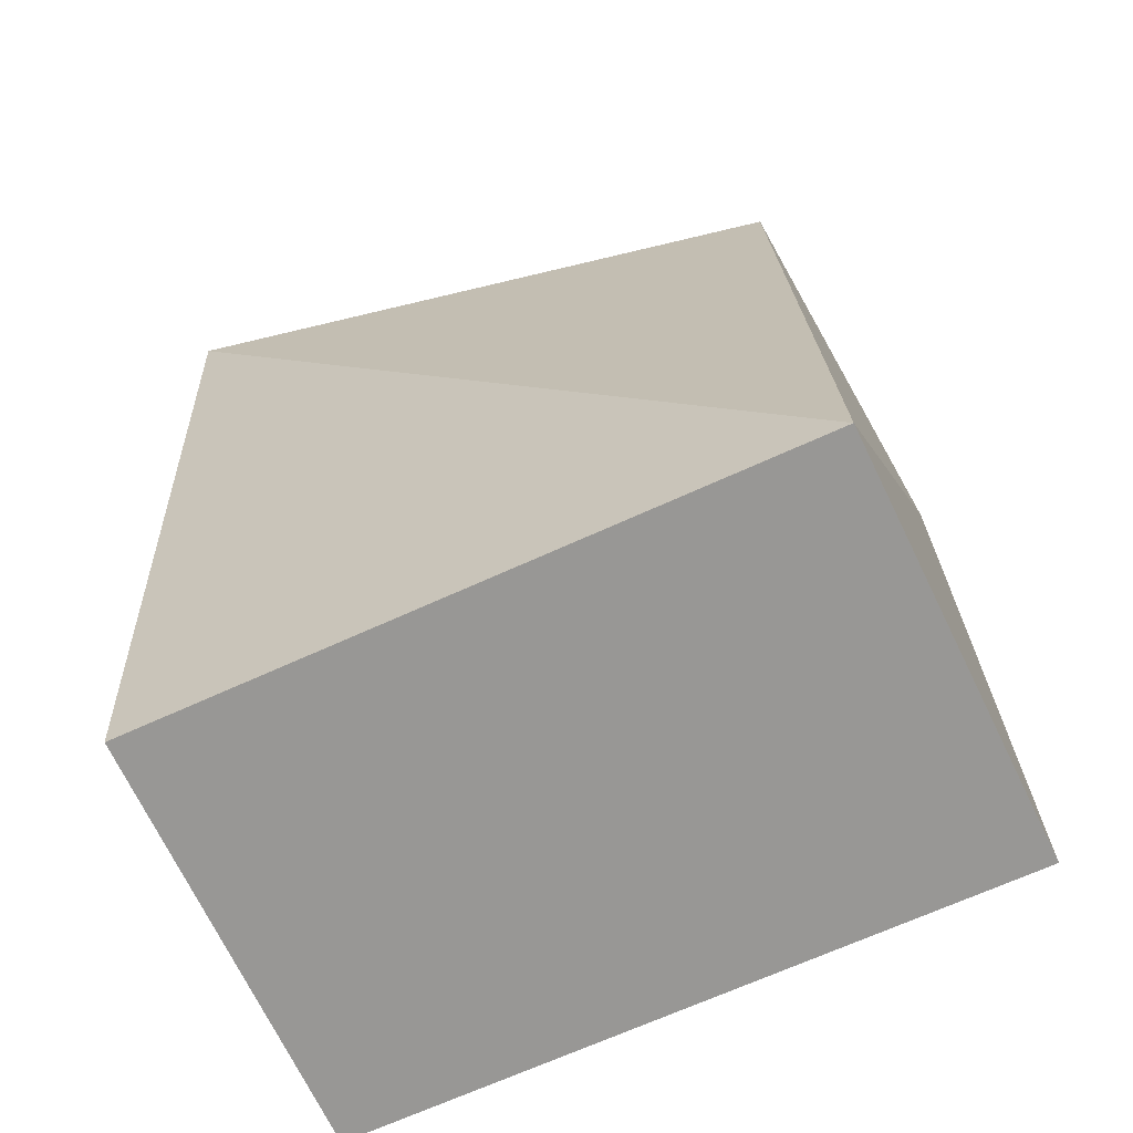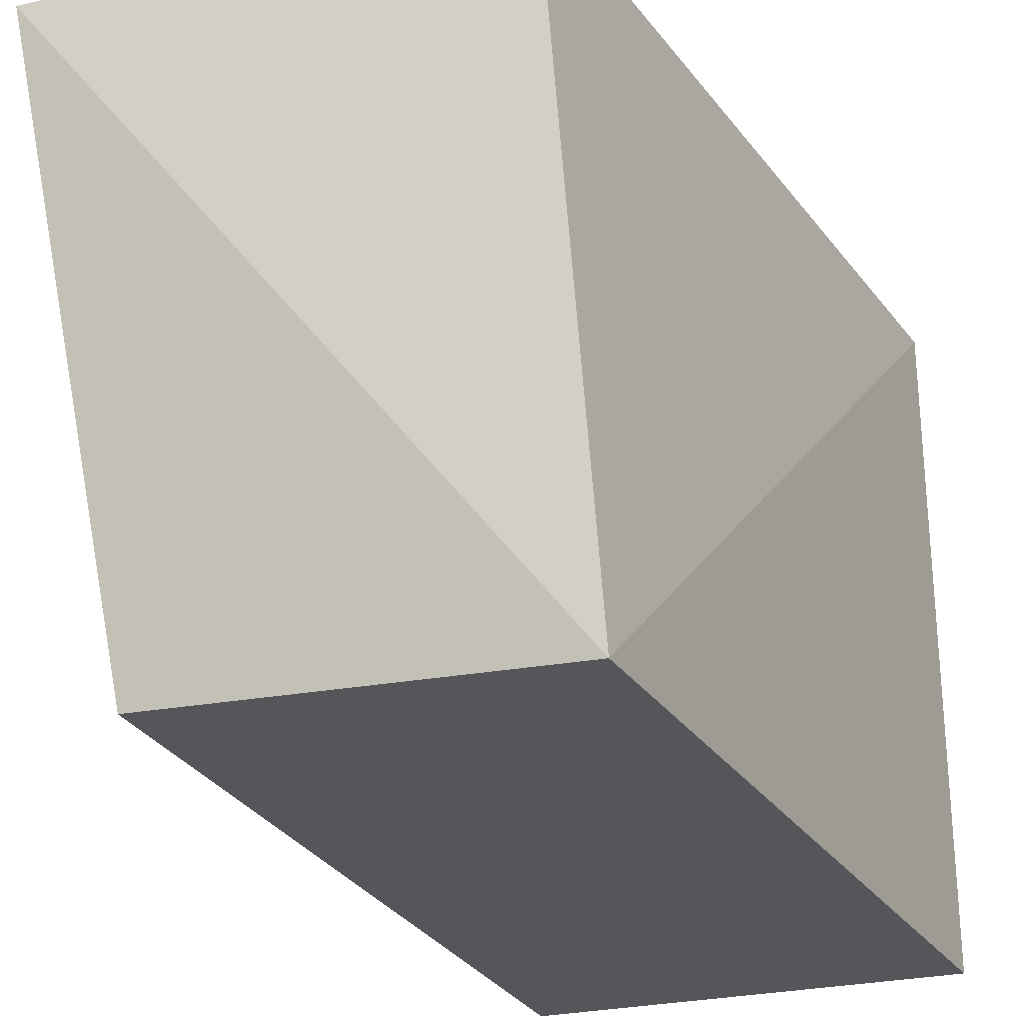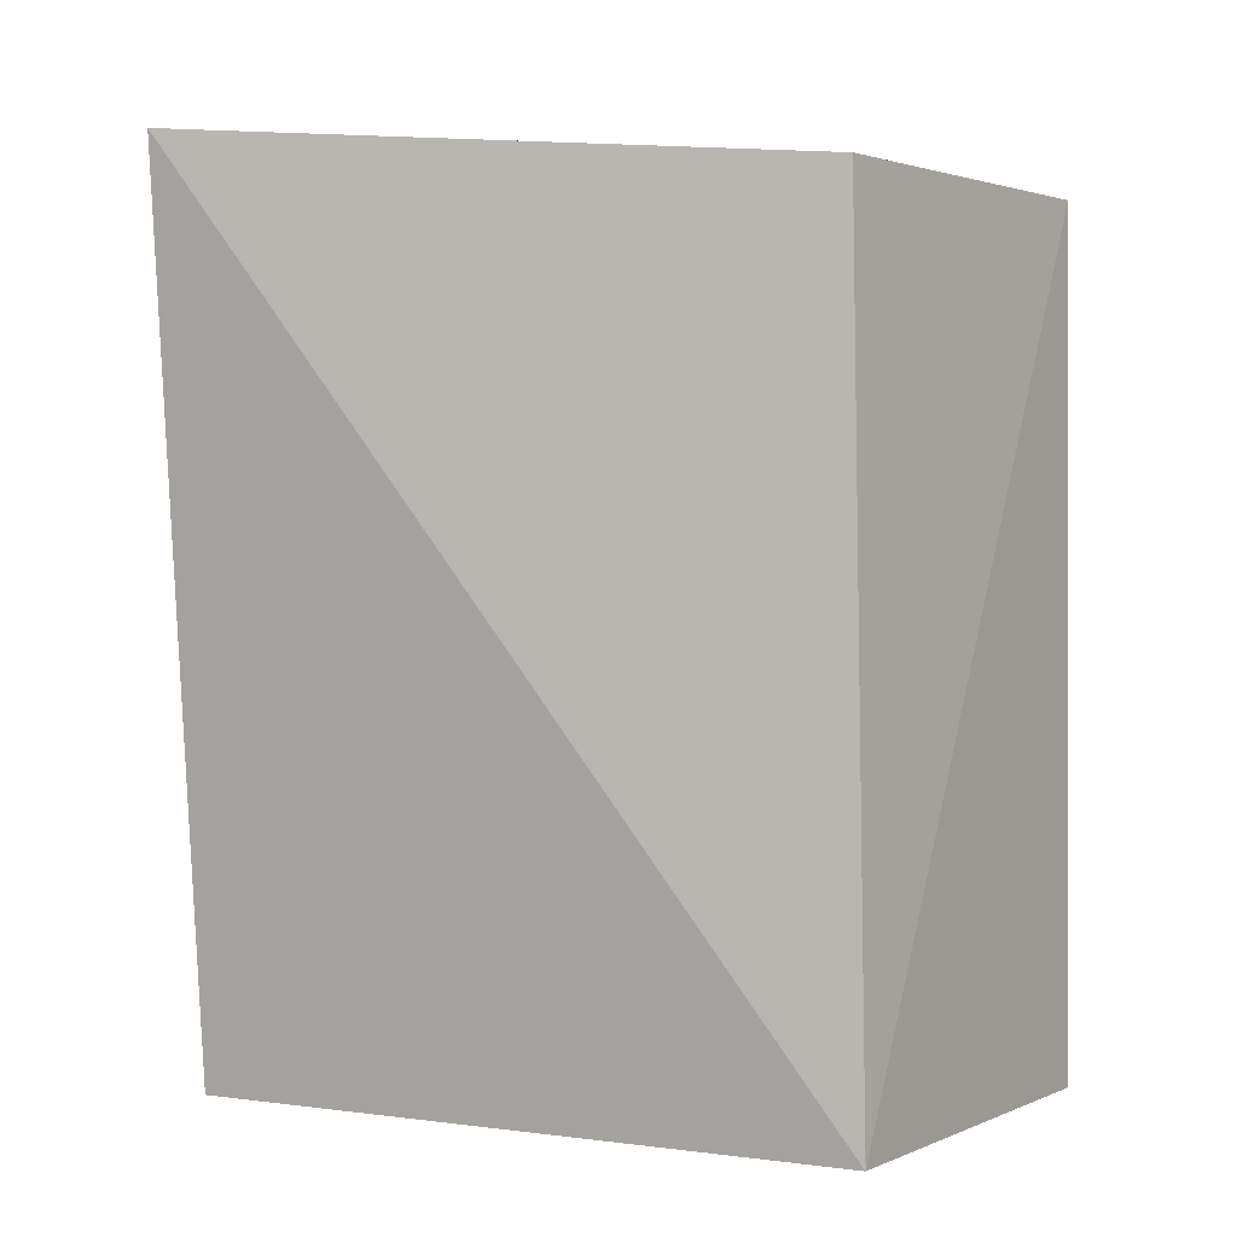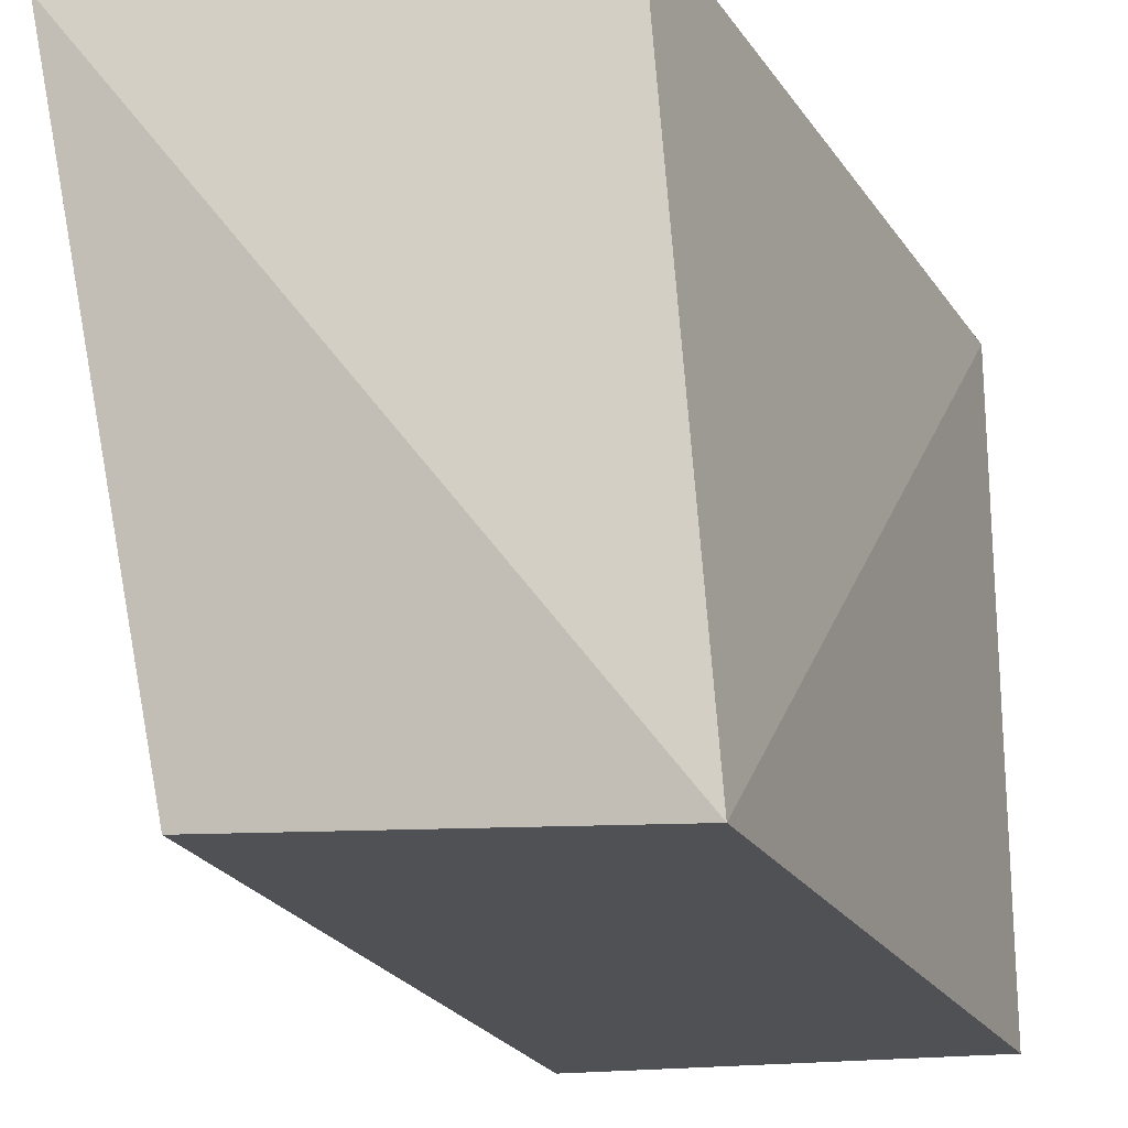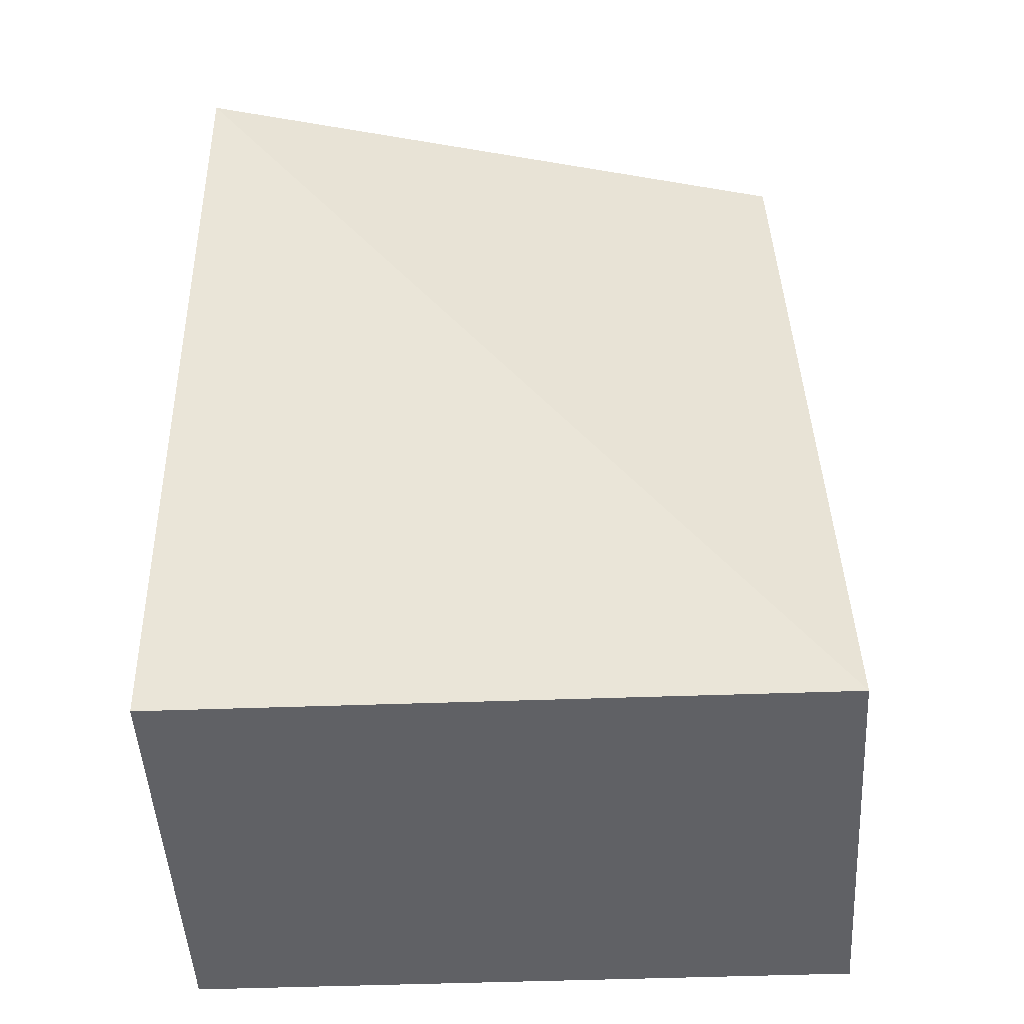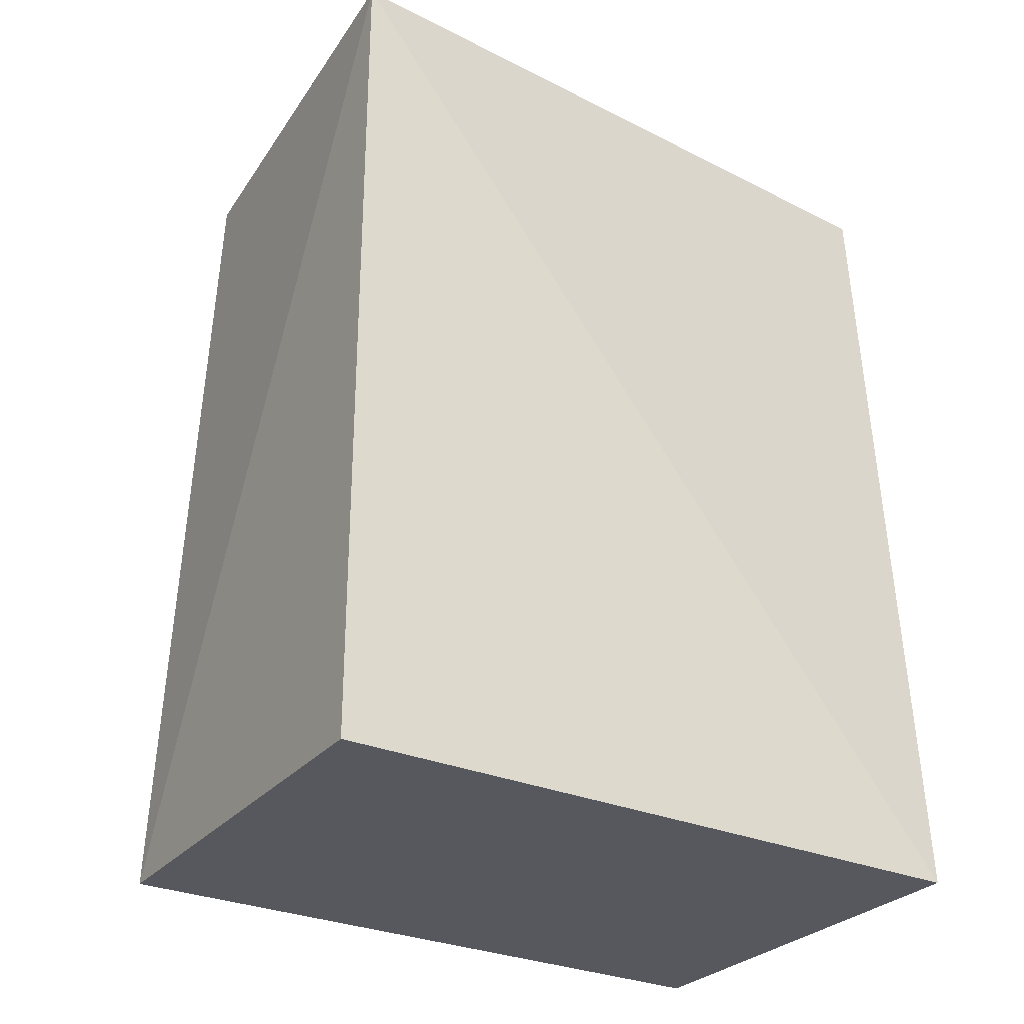
<metadata>
{"format":"obj","ext":"obj","renderer":"f3d","projection":"perspective","resolution":1024,"background":"white","views":[{"elev":-68.2,"azim":-65.3,"up":"+Z"},{"elev":-26.1,"azim":25.3,"up":"+Y"},{"elev":-0.1,"azim":-60.0,"up":"+Z"},{"elev":-20.0,"azim":20.9,"up":"+Y"},{"elev":-47.1,"azim":-87.5,"up":"+Z"},{"elev":-28.9,"azim":57.2,"up":"+Z"}]}
</metadata>
<code>
v 0.0296 0.0003361 -0.0001462
v 0.03046 -0.01117 -0.0001462
v 0.03045 0.0003361 -0.0143
v 0.02306 0.0003361 -0.0143
v 0.02168 0.0003361 0.0006542
v 0.03046 -0.01117 -0.0143
v 0.02308 -0.011 -0.0143
v 0.02356 -0.01059 -0.0004191
f 1 2 3
f 5 2 1
f 5 1 3
f 5 3 4
f 6 3 2
f 6 4 3
f 7 5 4
f 7 4 6
f 7 6 2
f 8 7 2
f 8 2 5
f 8 5 7

</code>
